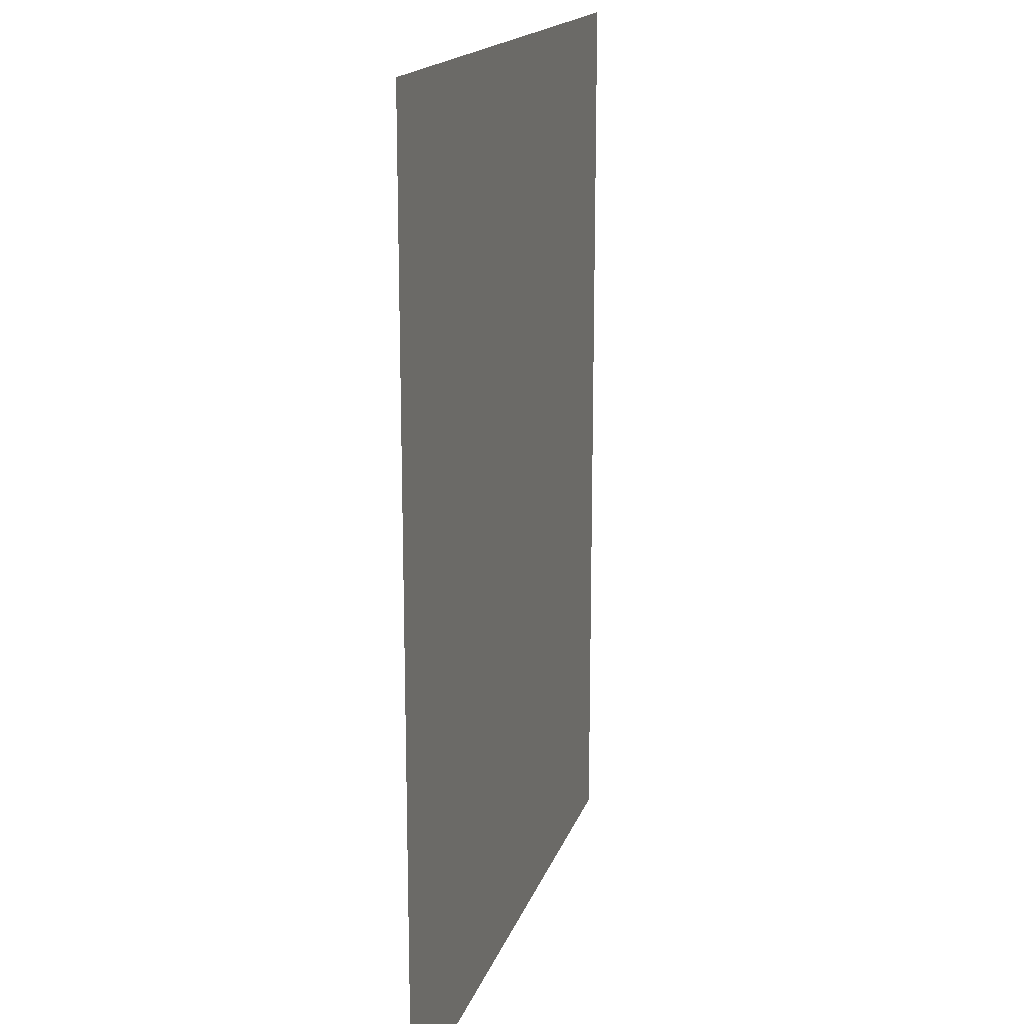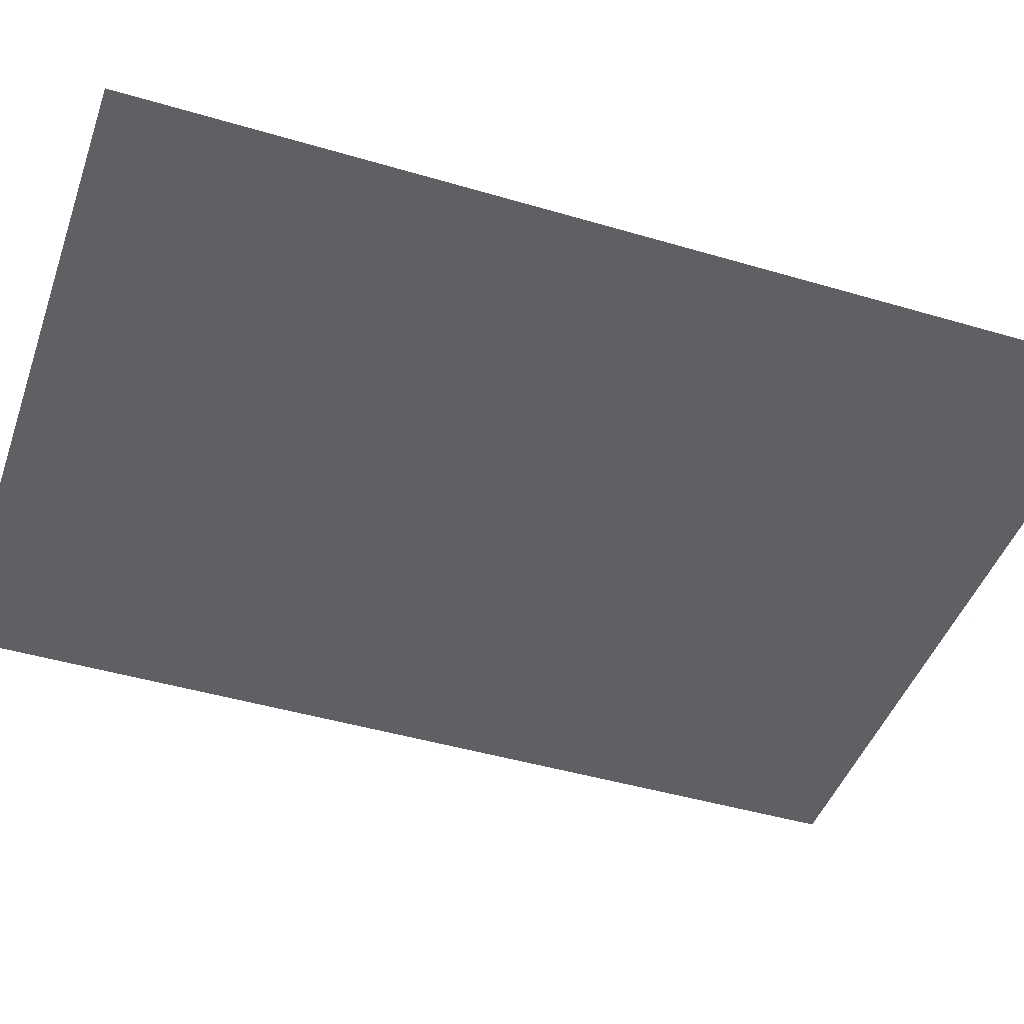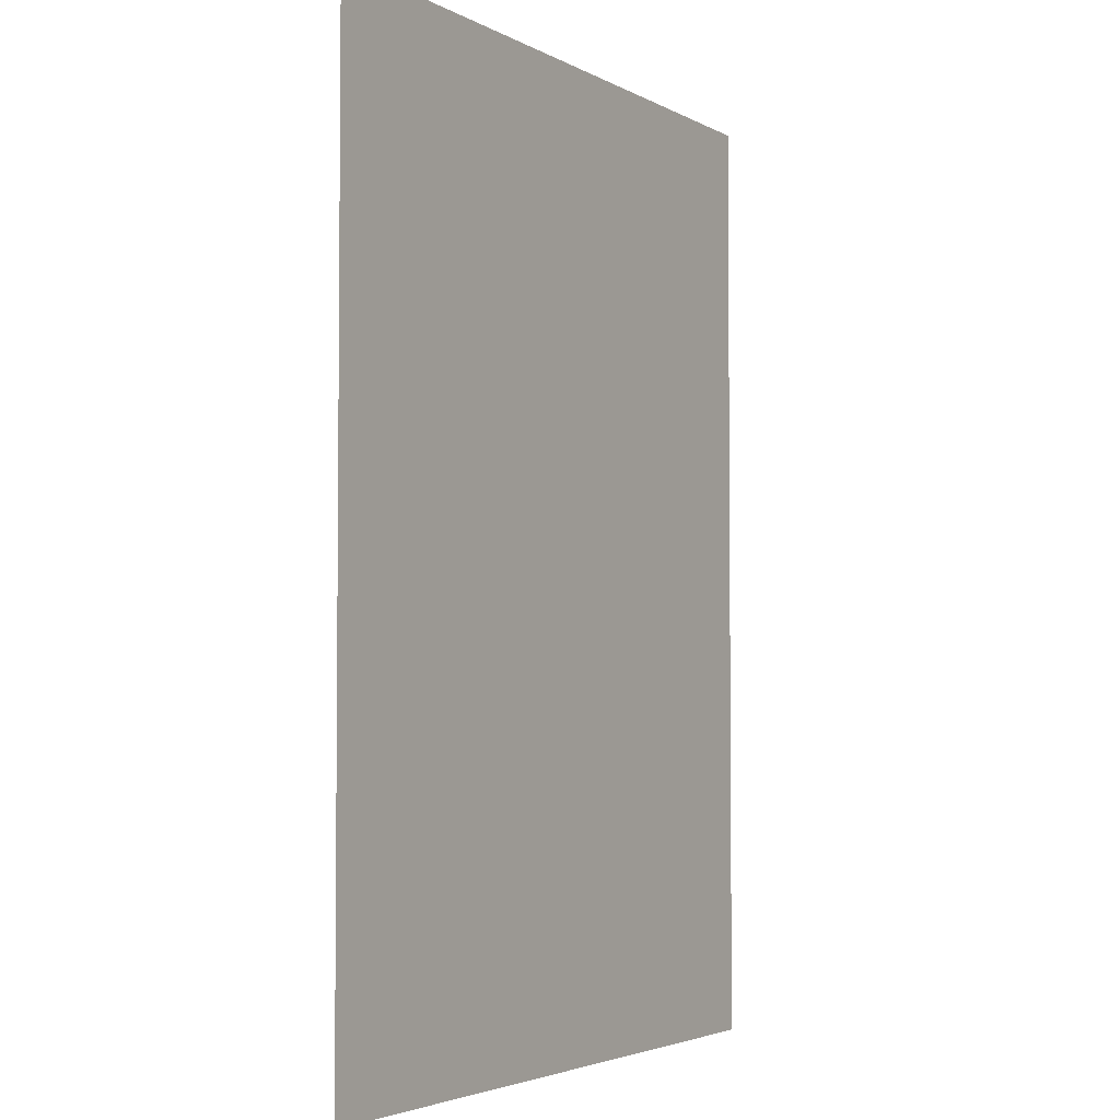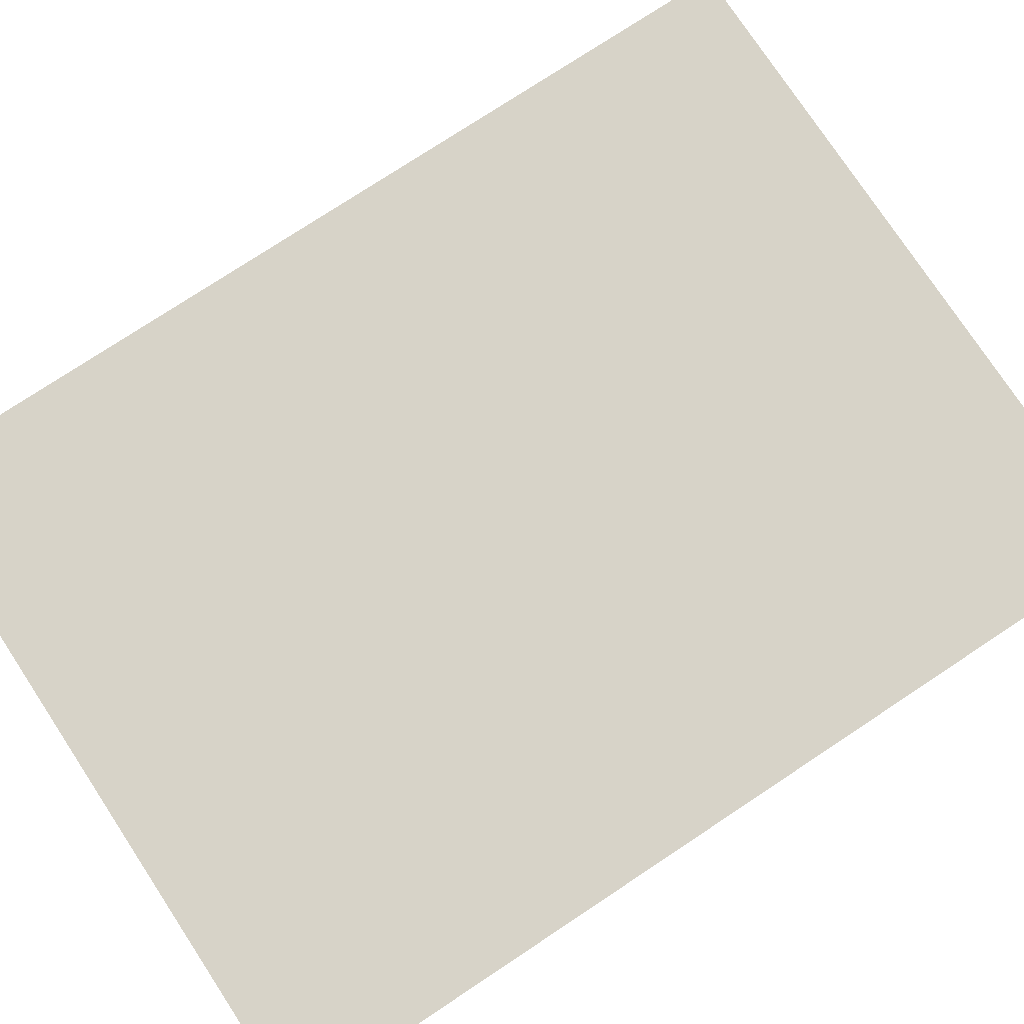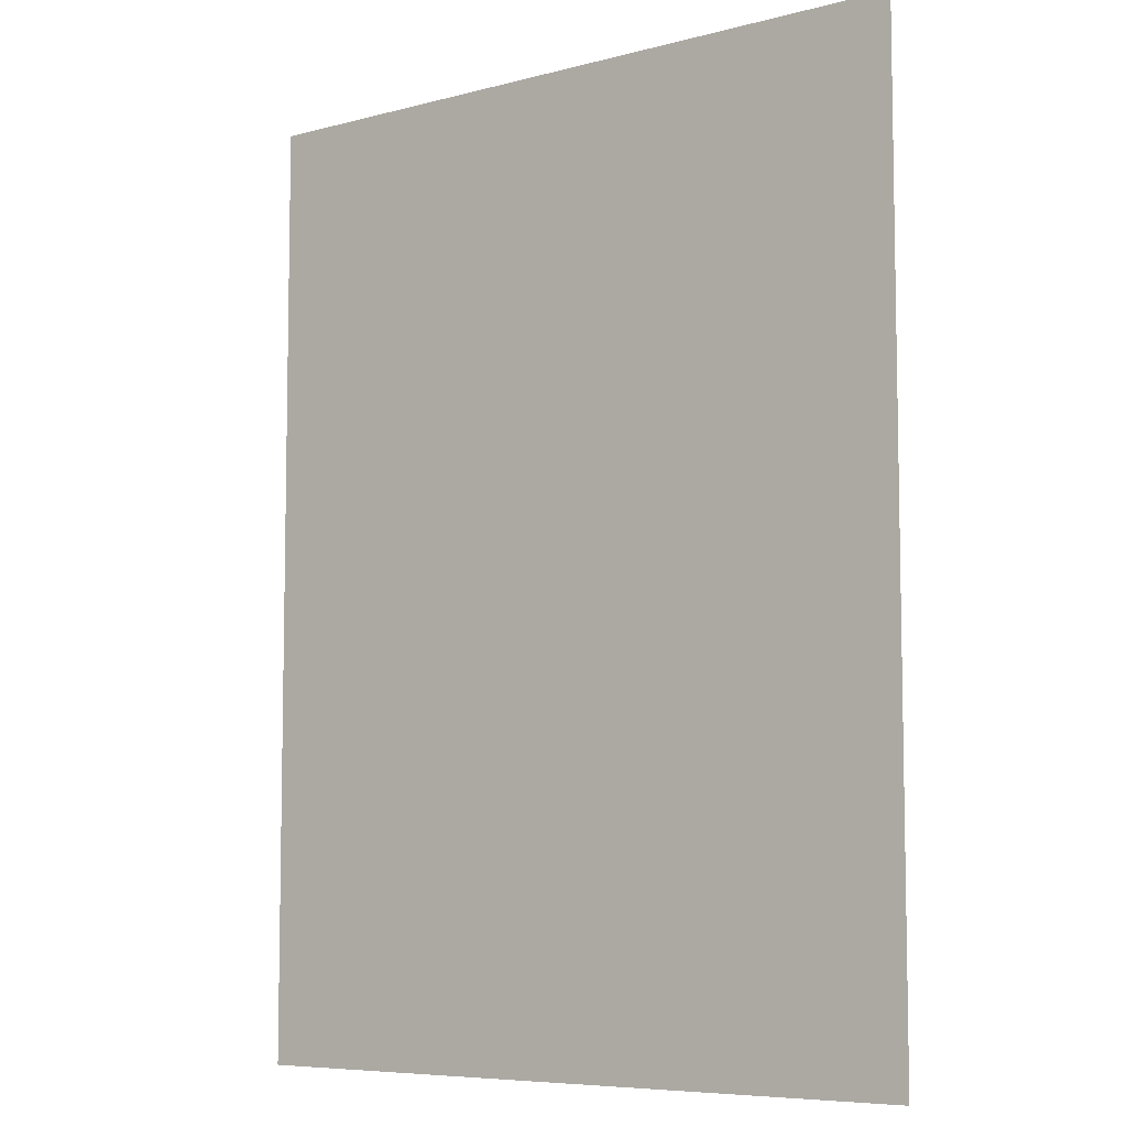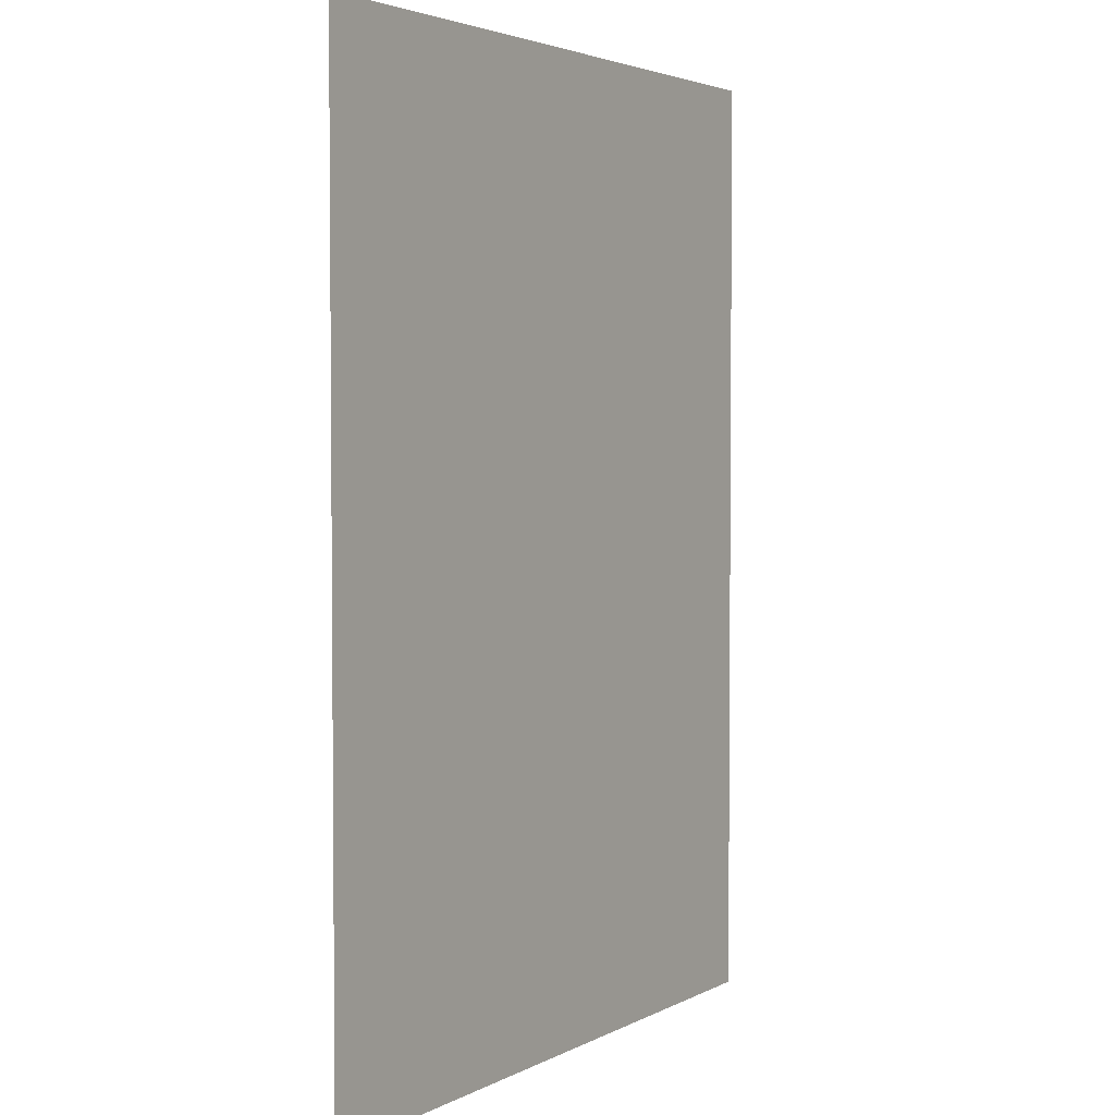
<metadata>
{"format":"obj","ext":"obj","renderer":"f3d","projection":"perspective","resolution":1024,"background":"white","views":[{"elev":16.9,"azim":105.4,"up":"+Z"},{"elev":-45.1,"azim":-108.9,"up":"+Y"},{"elev":-3.5,"azim":120.4,"up":"+Z"},{"elev":77.1,"azim":-123.4,"up":"+Y"},{"elev":-7.1,"azim":-142.8,"up":"+Z"},{"elev":3.3,"azim":-58.9,"up":"+Z"}]}
</metadata>
<code>
o Plane.005
v 4 6 4
v -2 6 4
v -2 6 -4
v 4 6 -4
f 2 3 4
f 1 2 4

</code>
